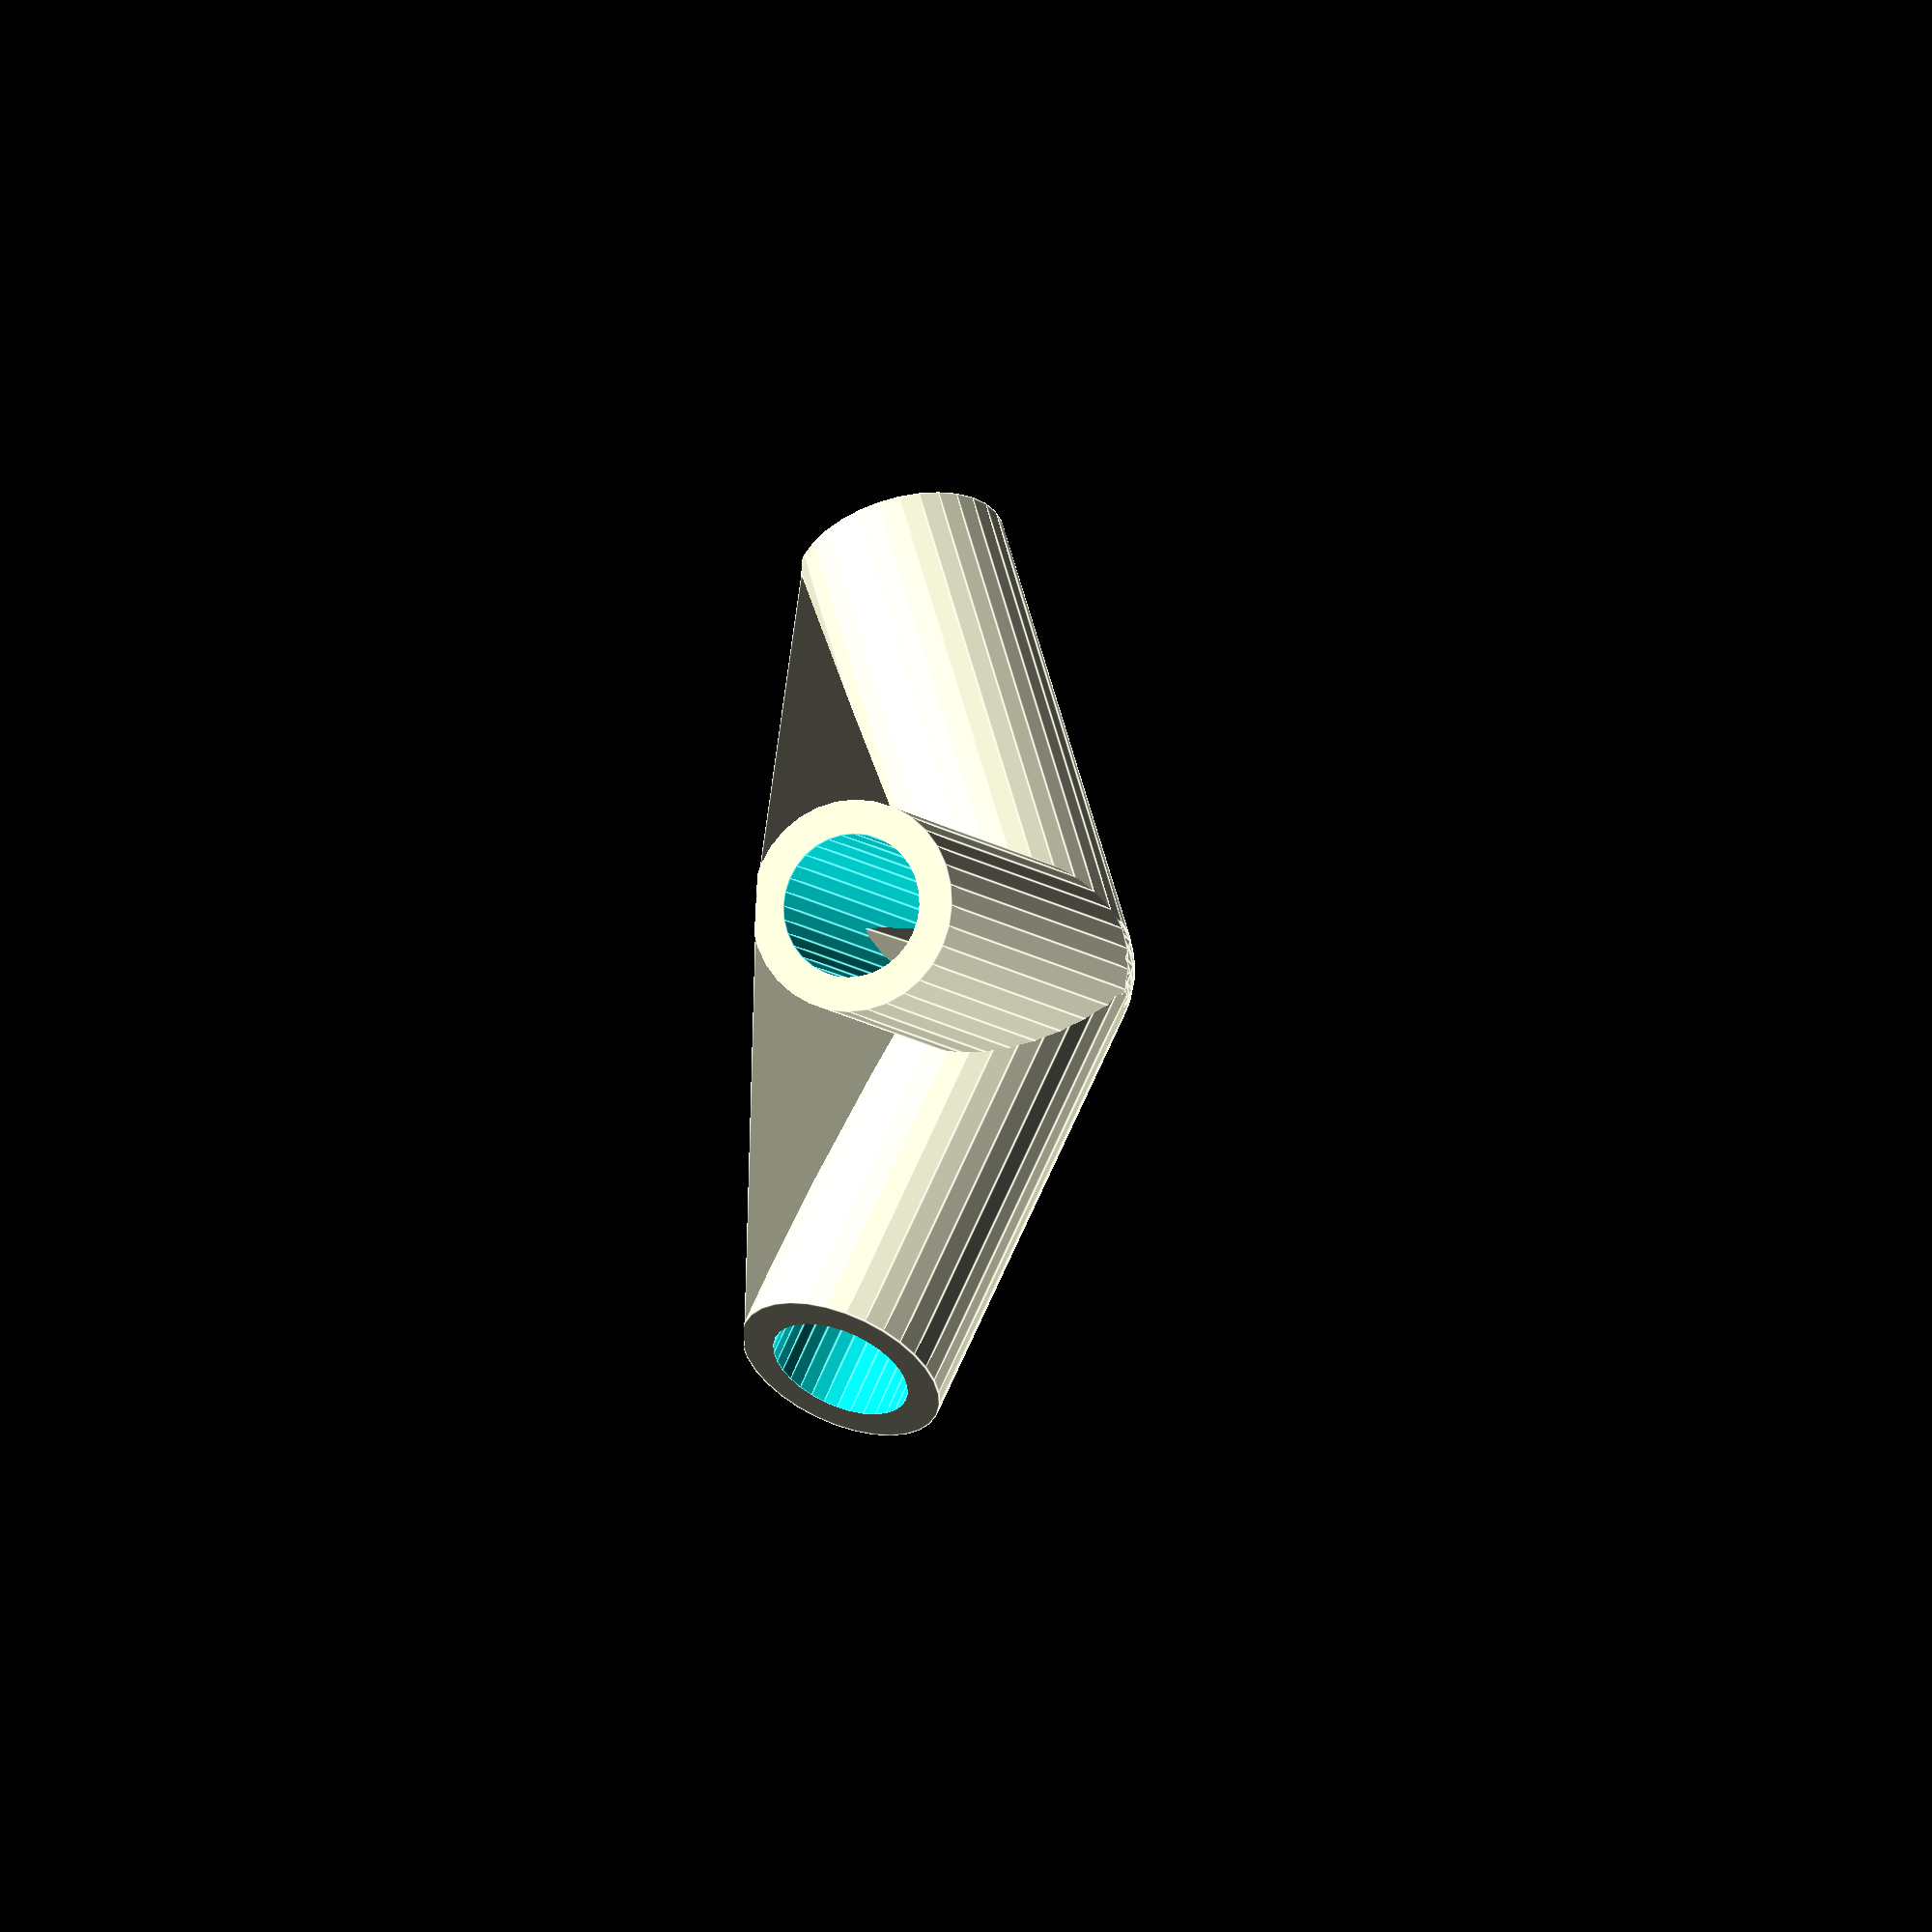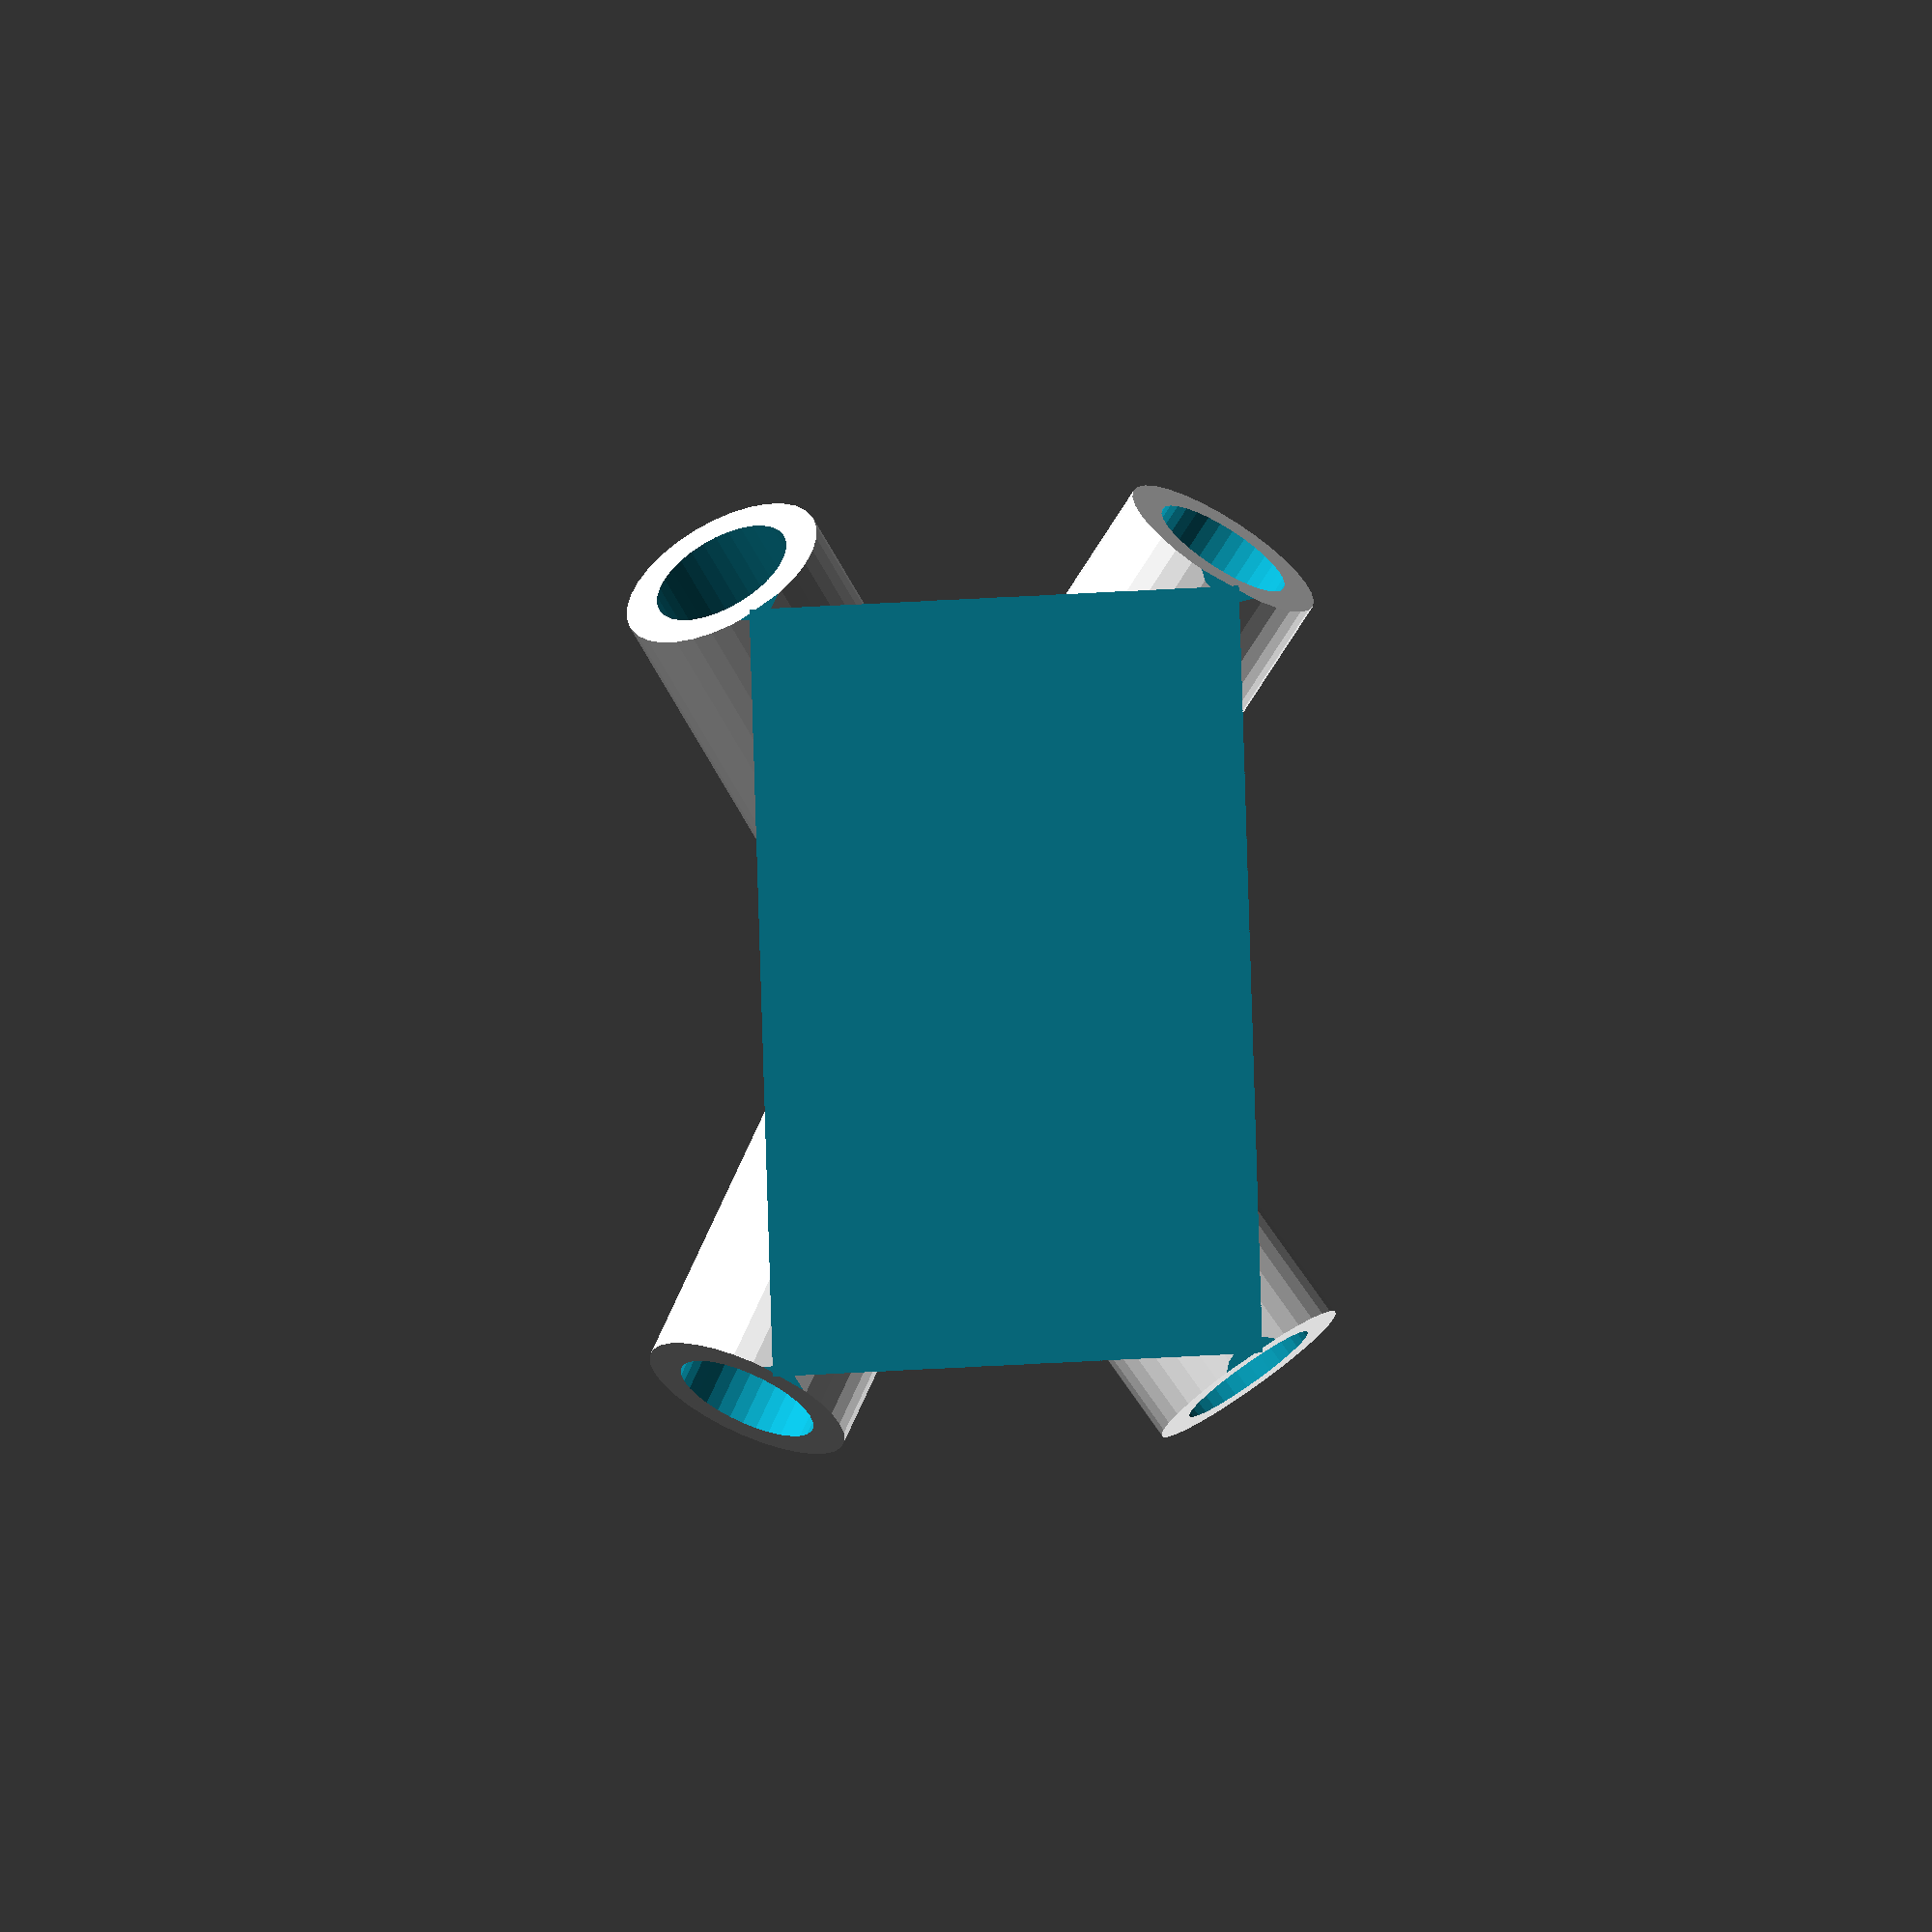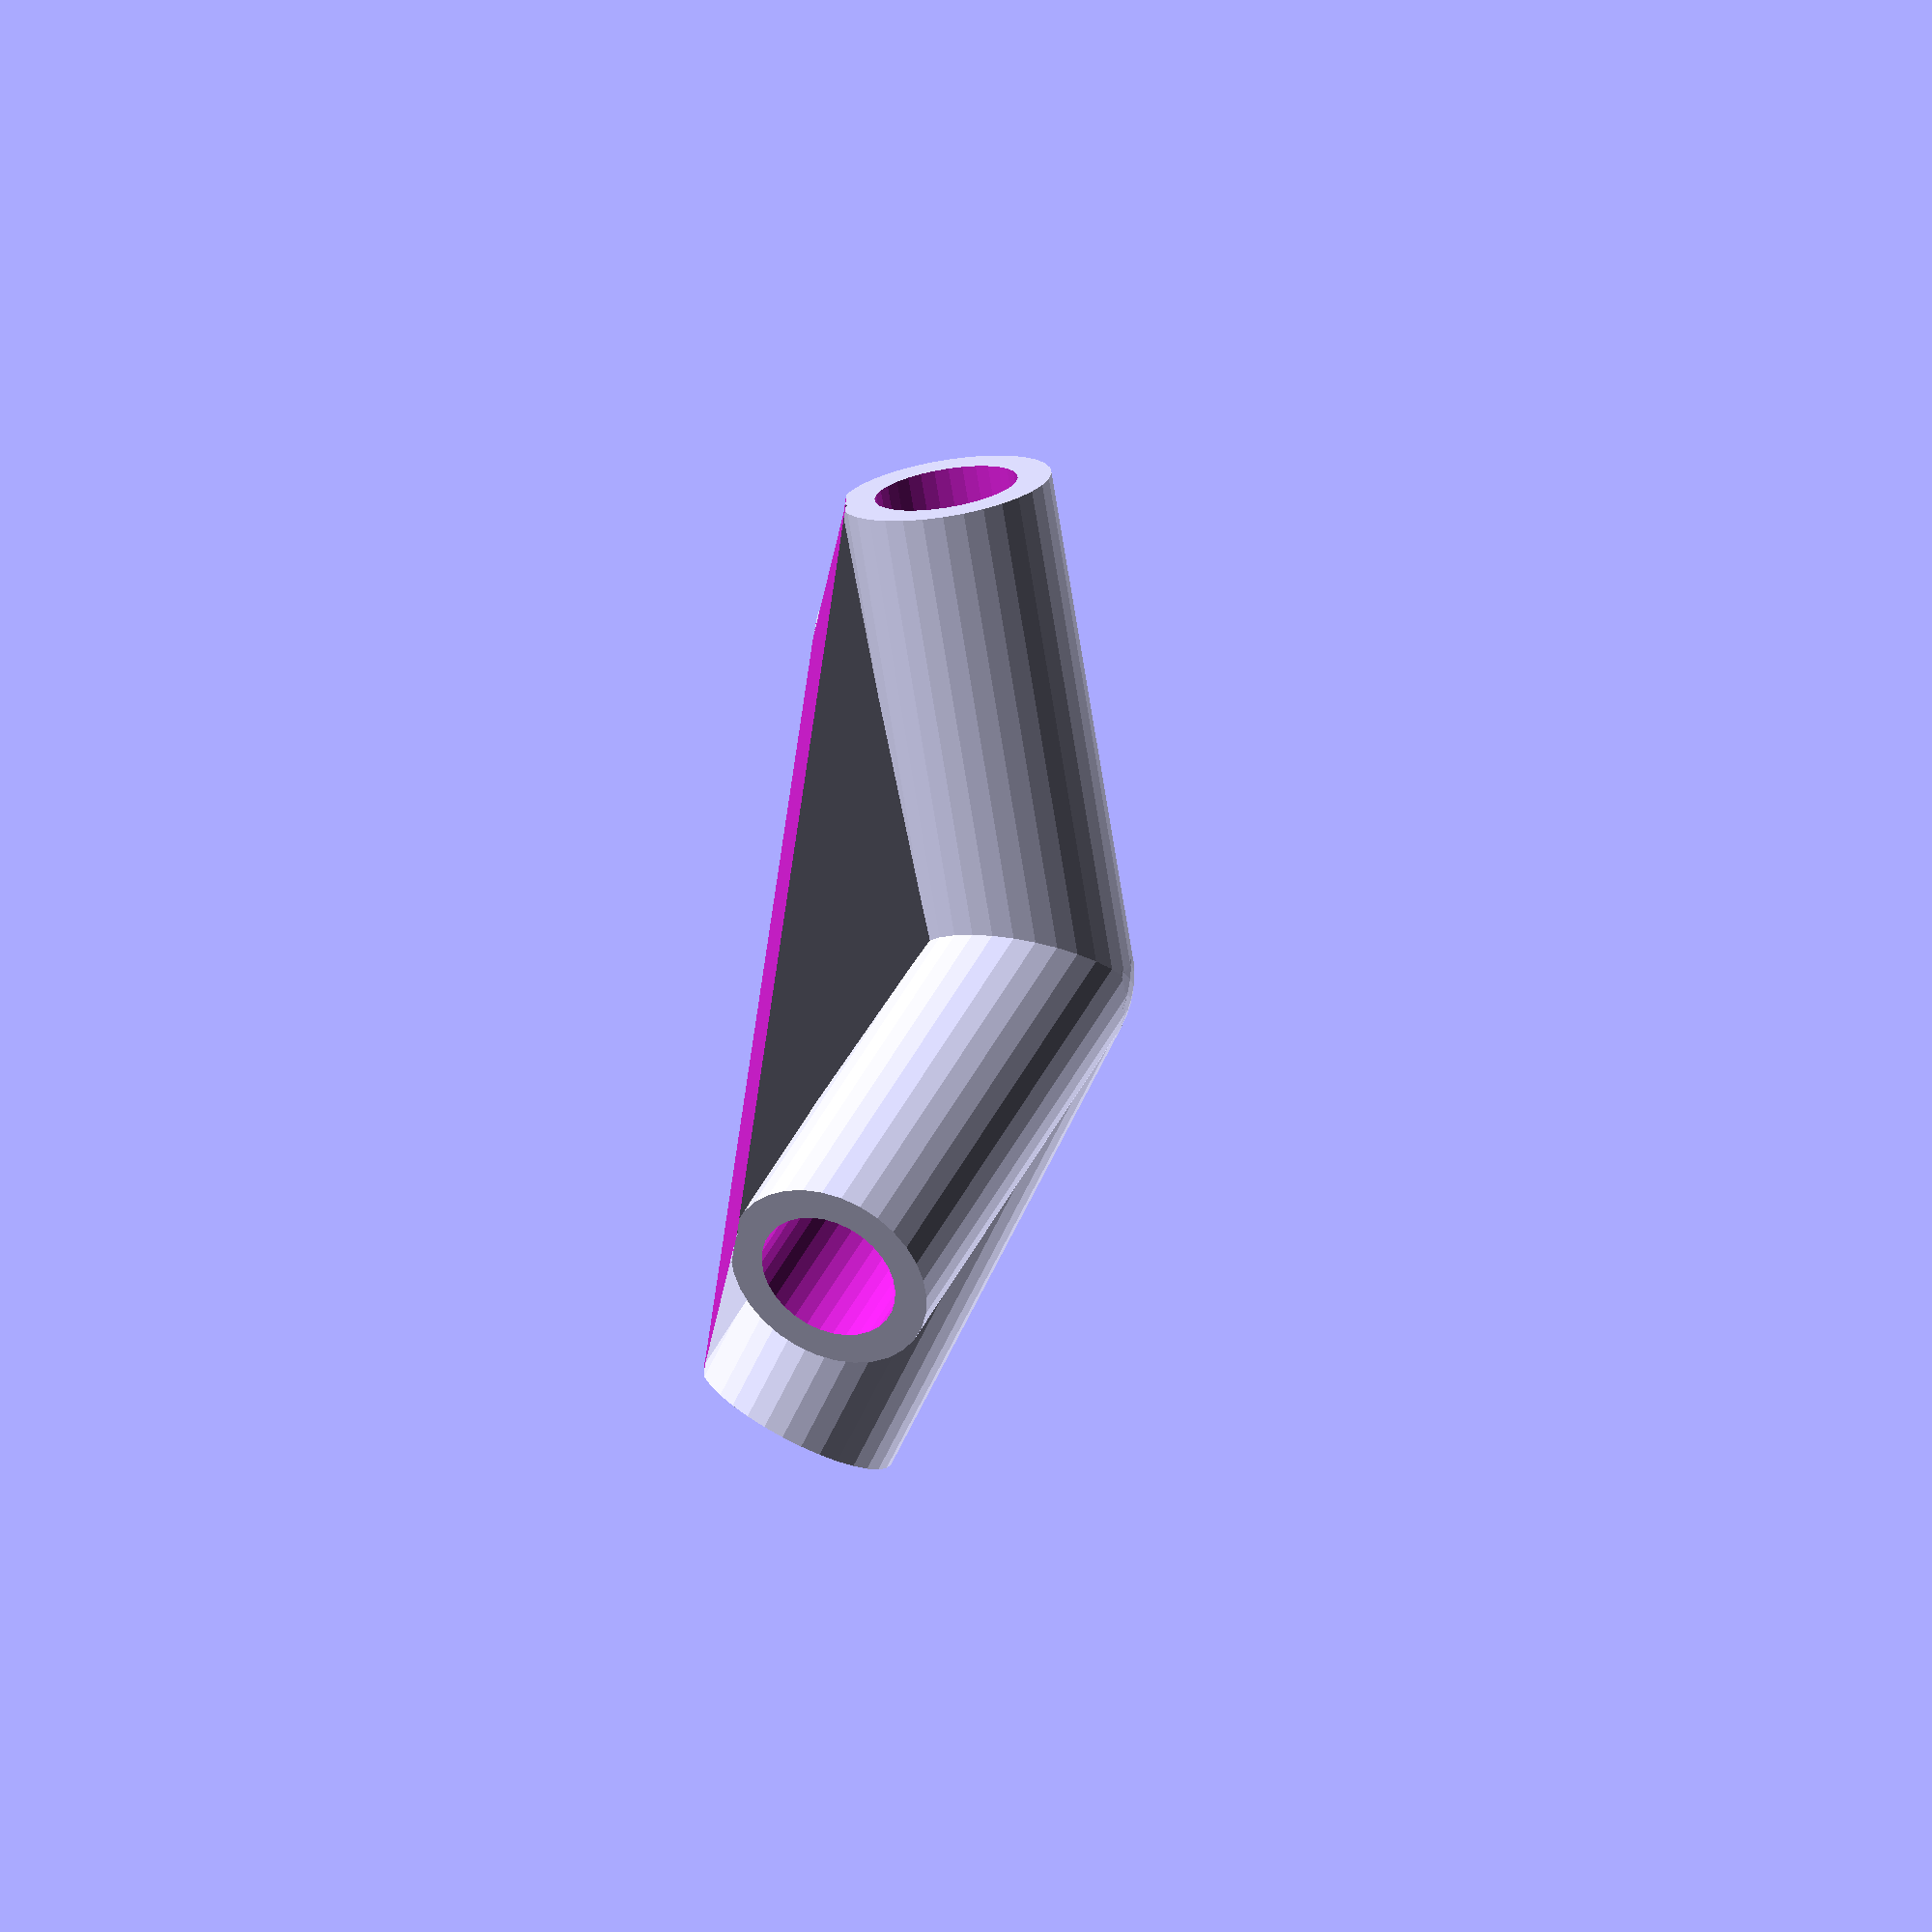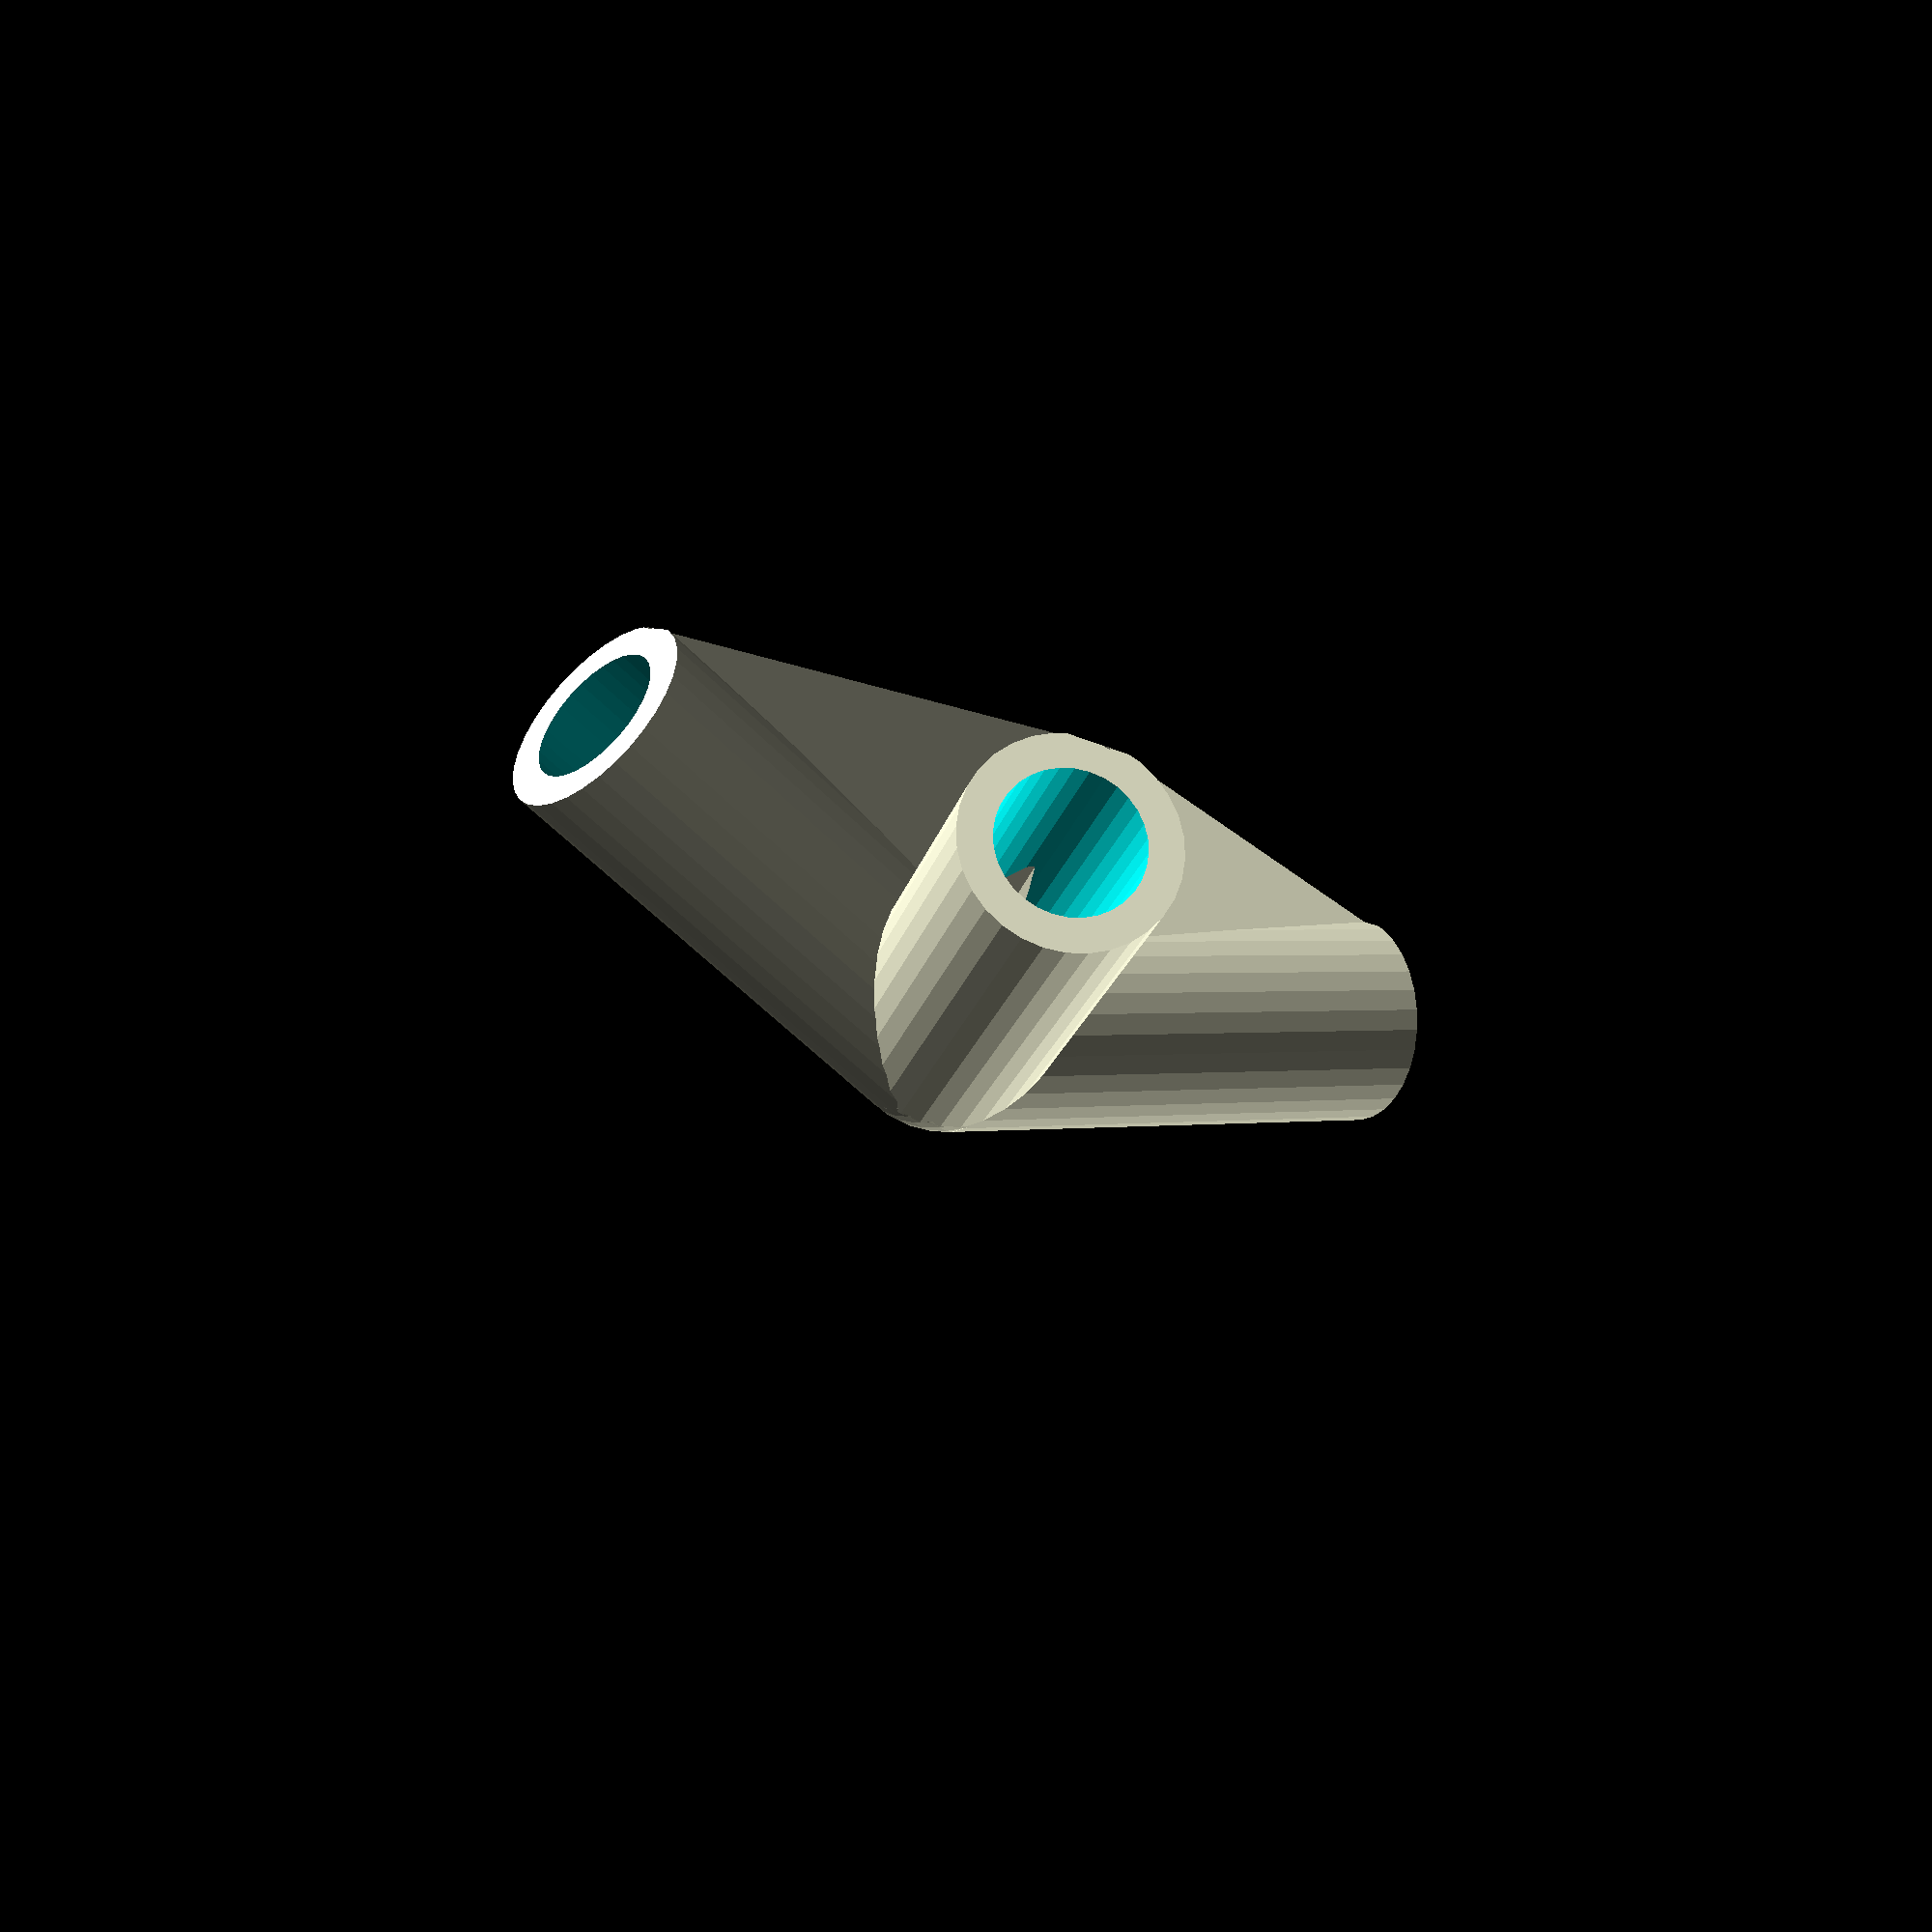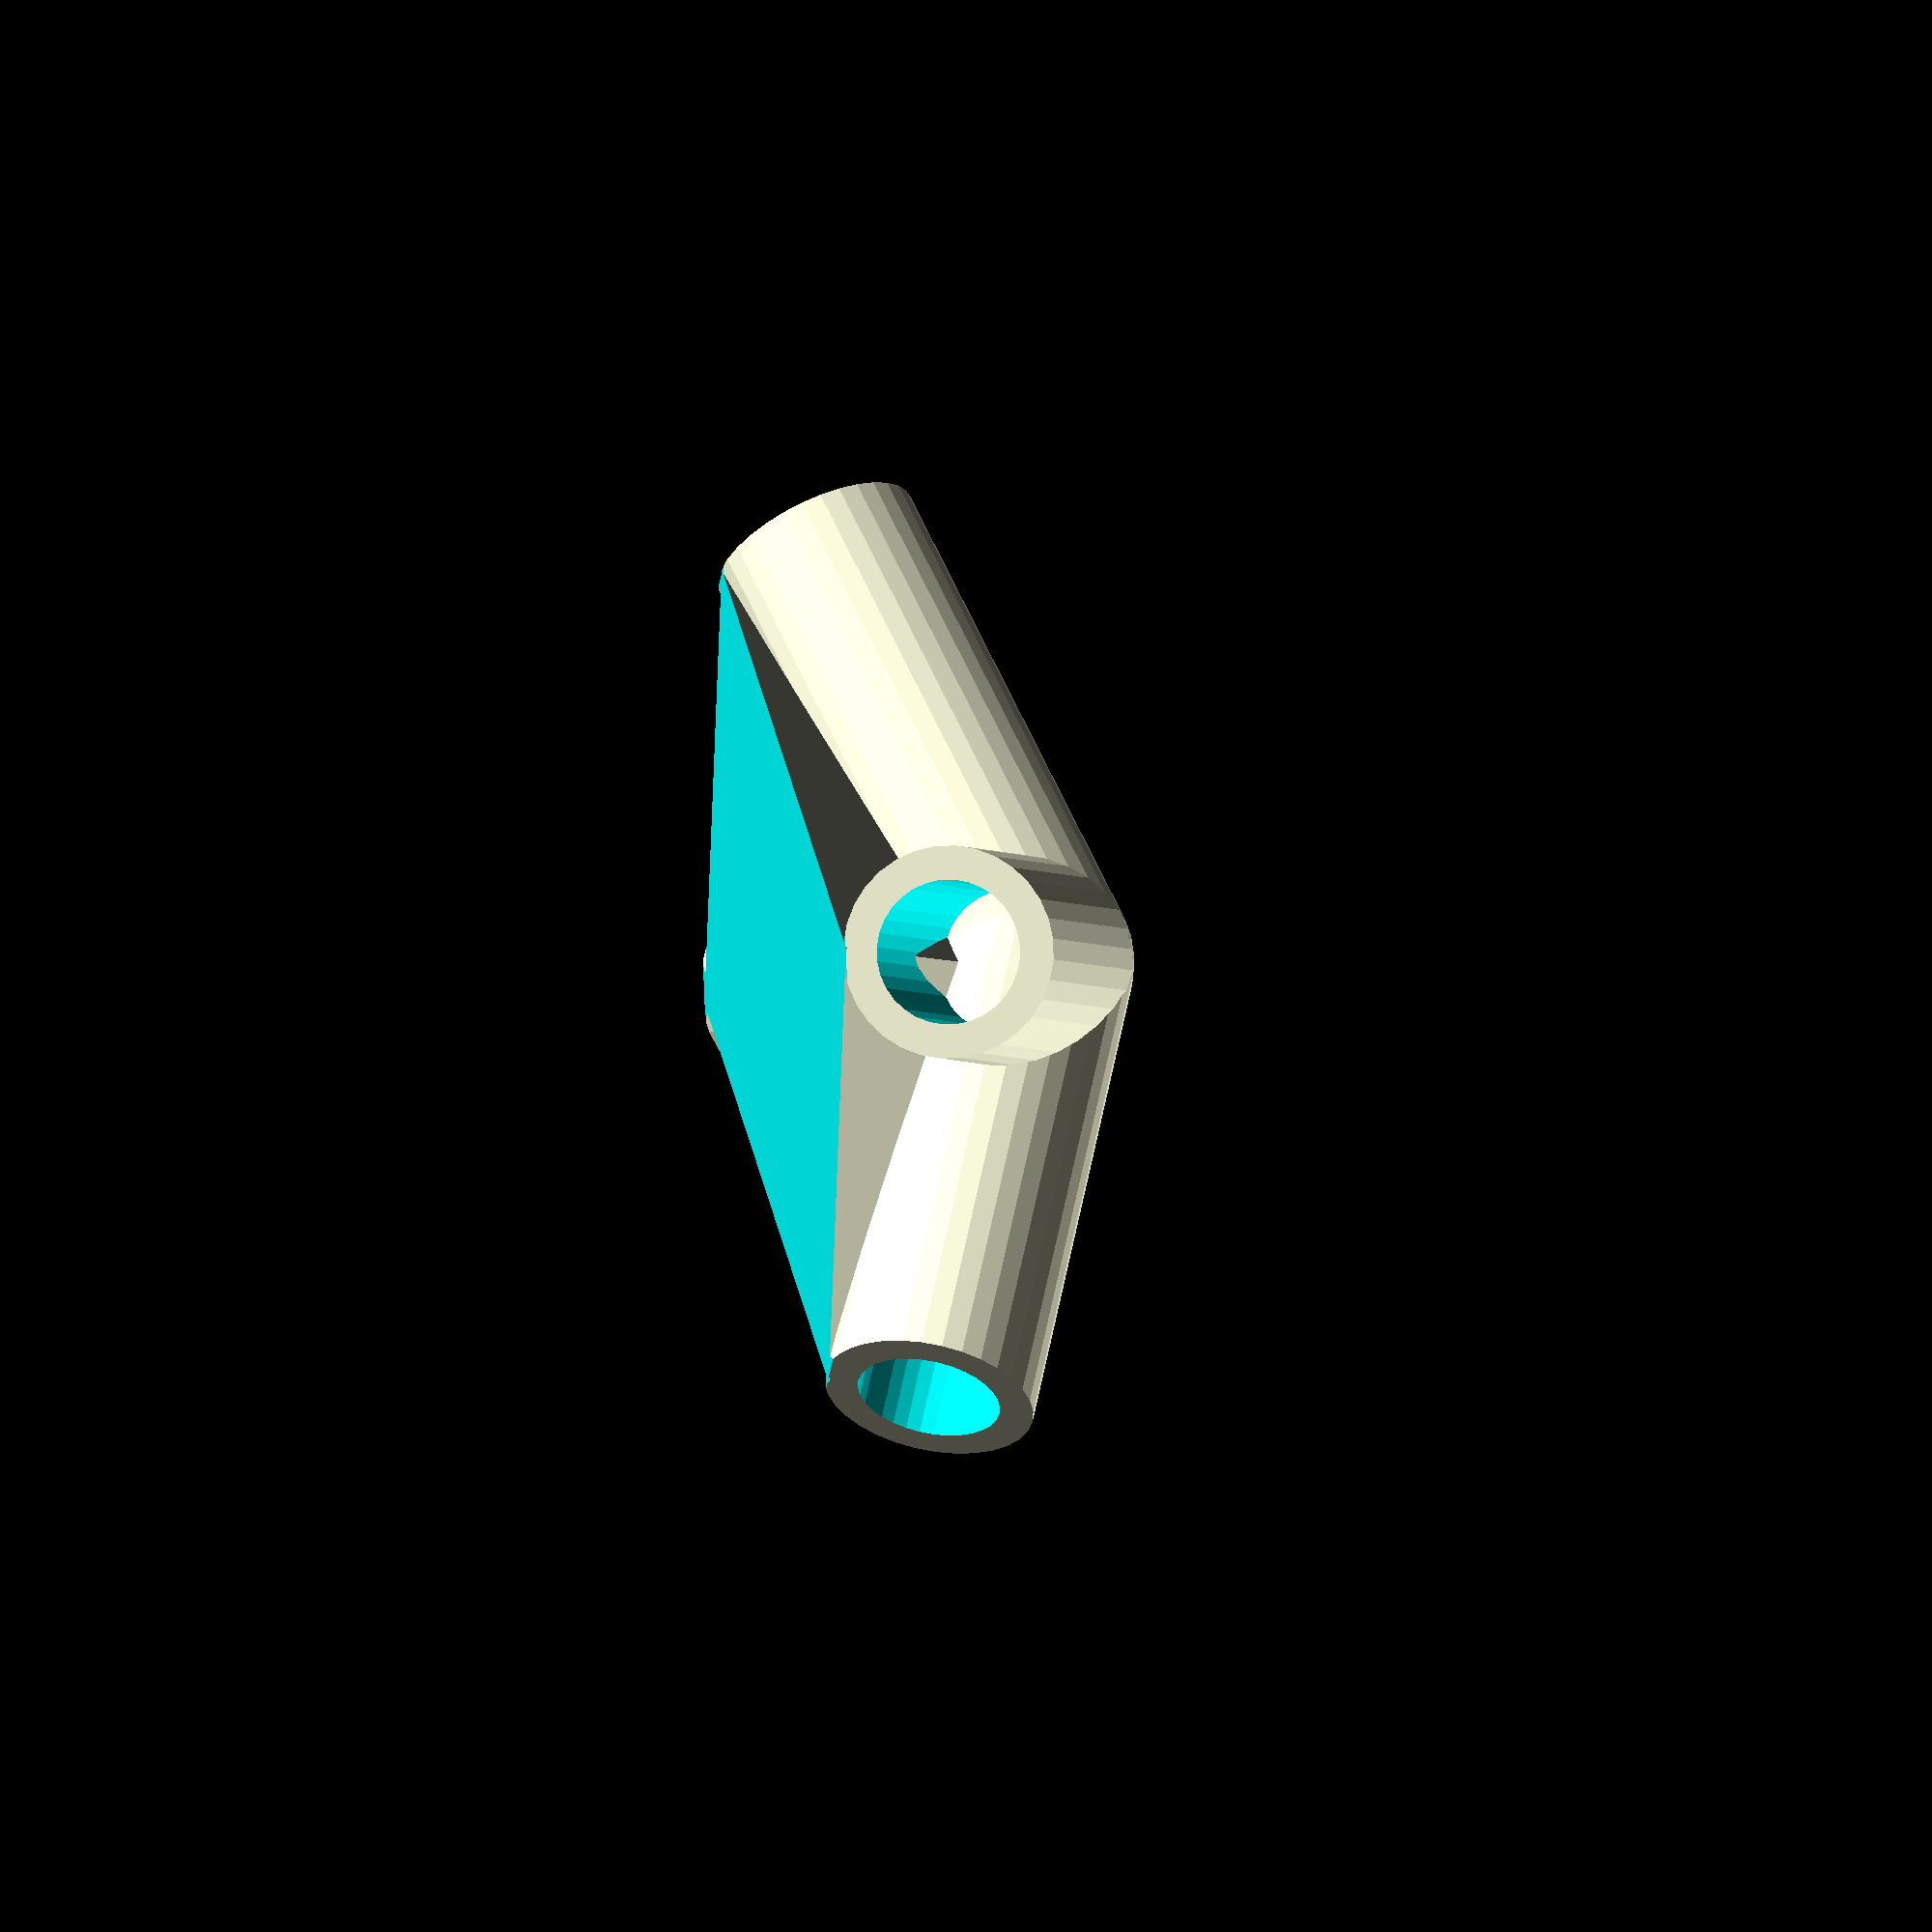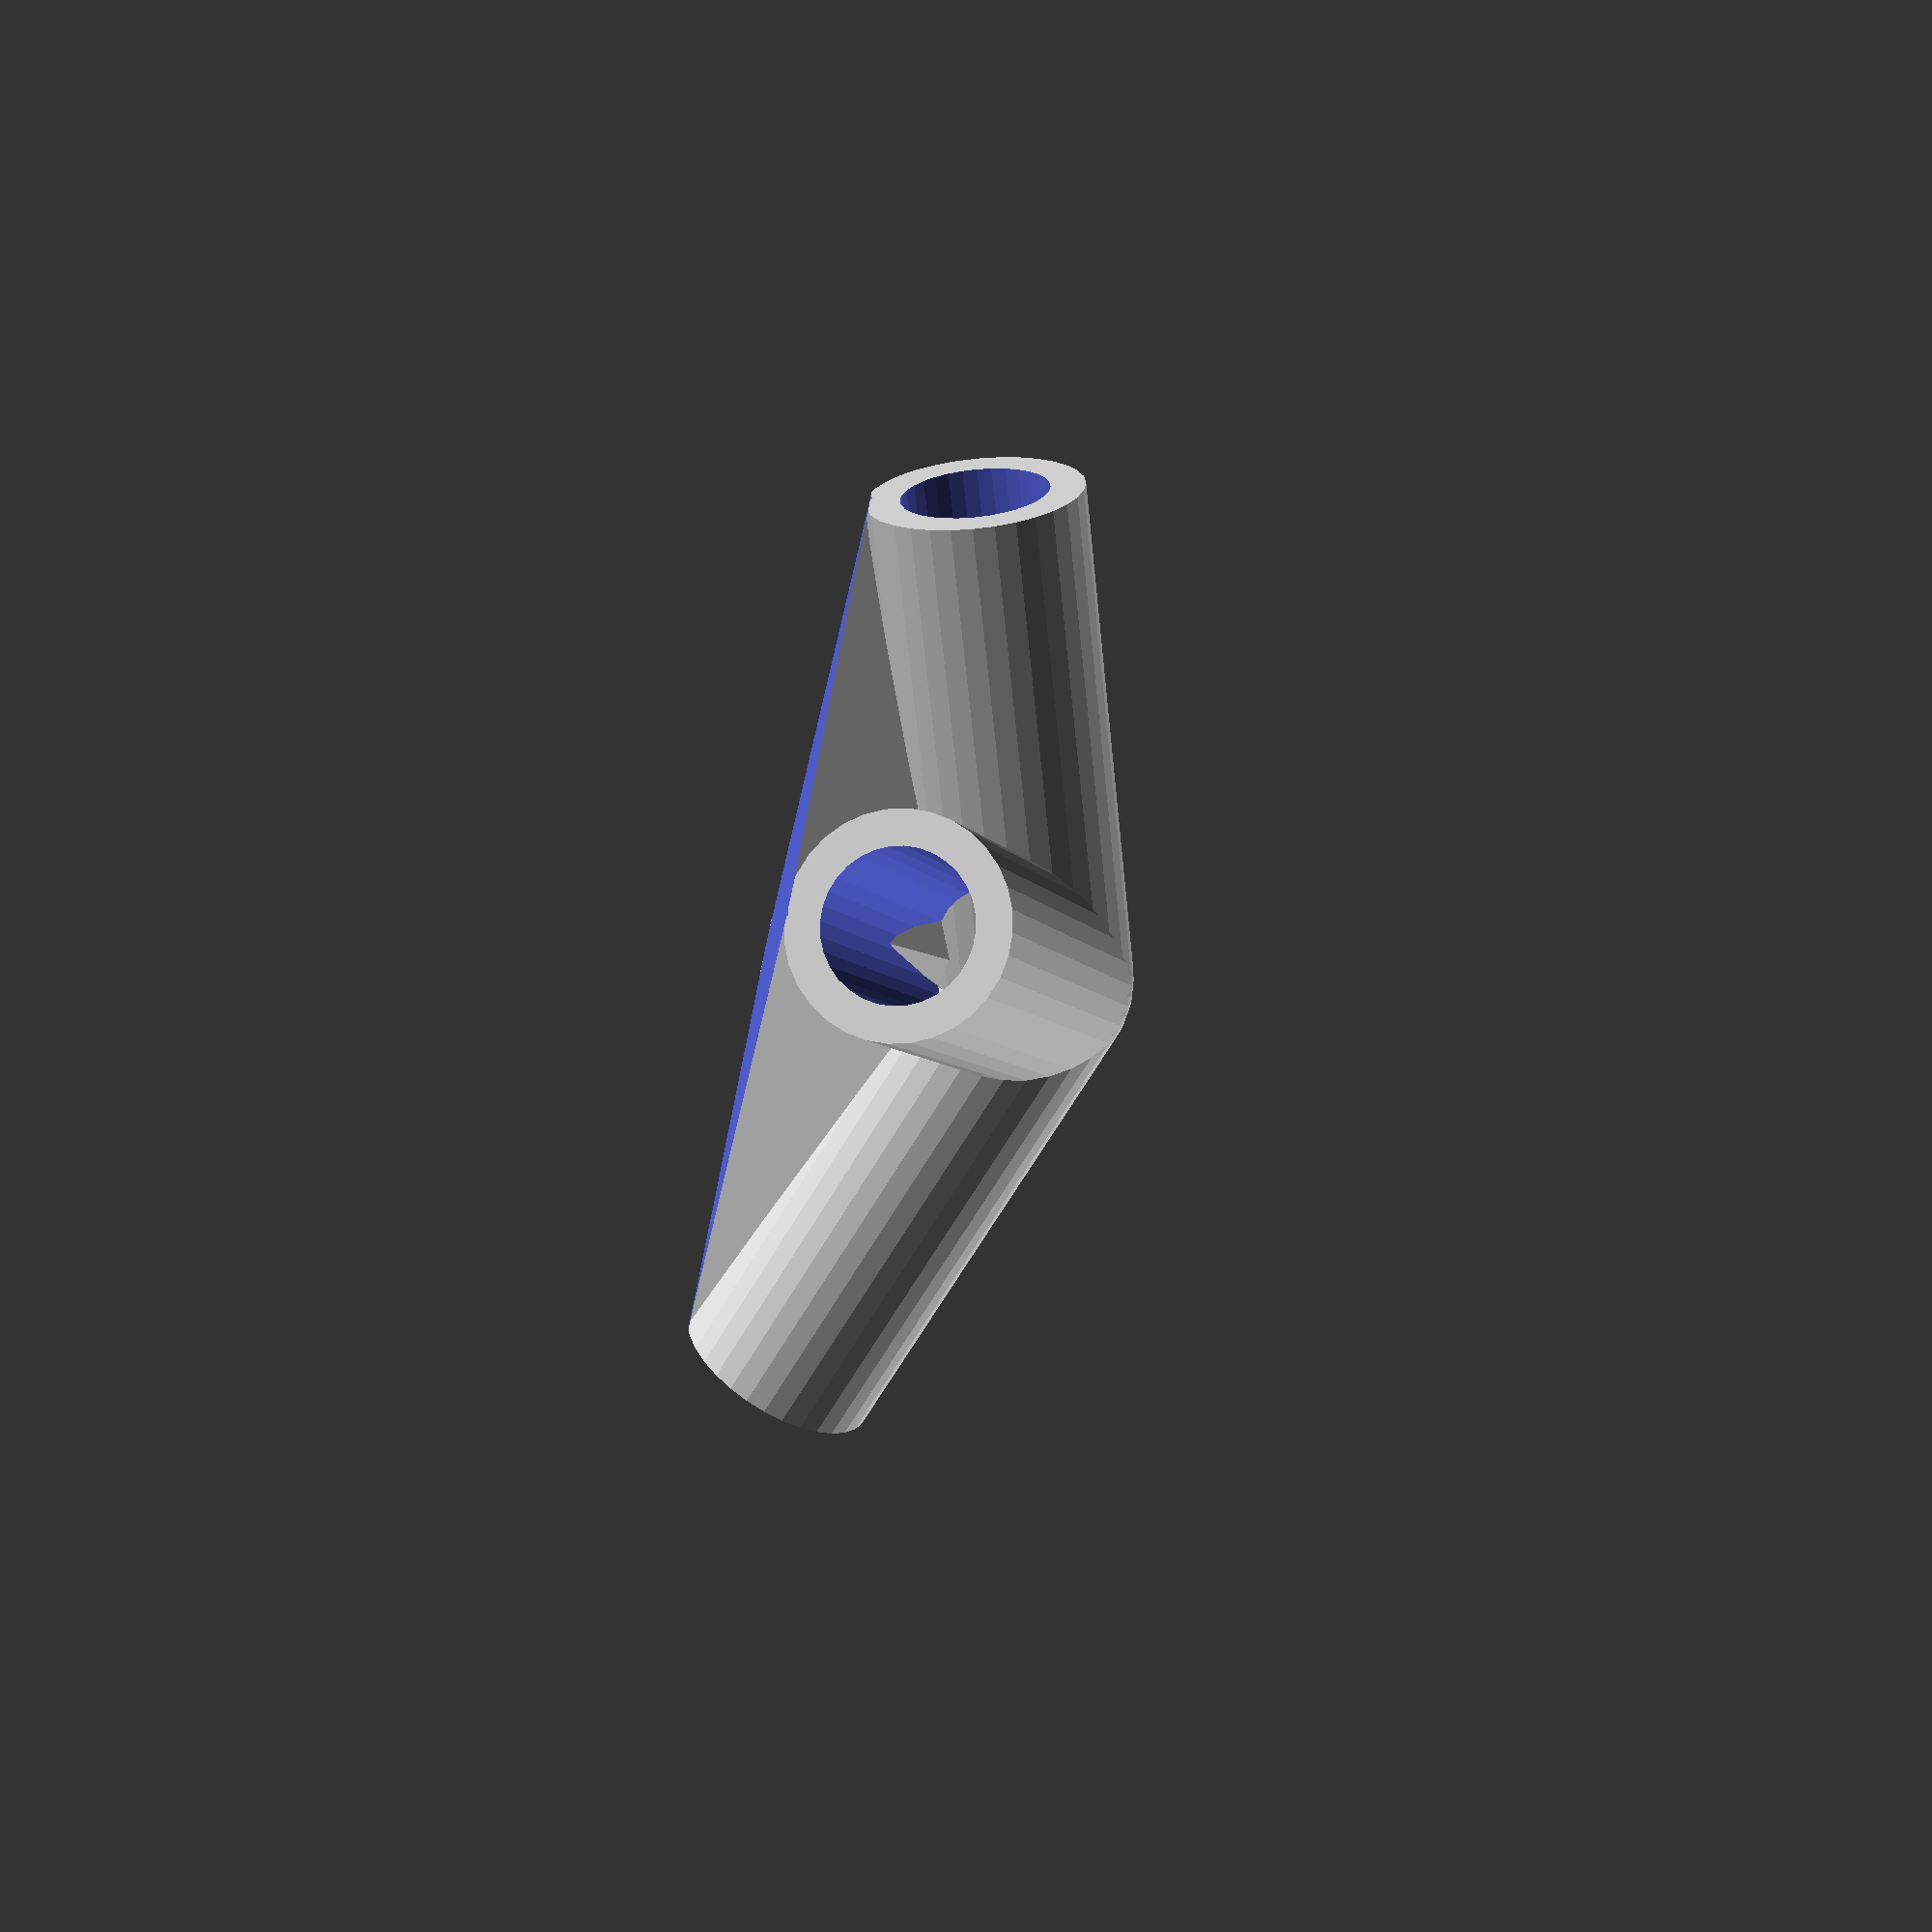
<openscad>
/*

  ikosidodekaeder_connector.scad
  
  
  
  https://memory-alpha.fandom.com/wiki/Kal-toh
  
  https://de.wikipedia.org/wiki/Ikosidodekaeder
  
  pentagonal faces: 108 Degree
  triangular faces: 60 Degree
  
  The dihedral angle between triangular and pentagonal faces is
  alpha	=	cos^(-1)(-sqrt(1/(15)(5+2sqrt(5))))	
	=	142.623... degrees.
  

  3mm x 120mm
  https://www.greenstuffworld.com/de/flugbasestaebe/600-3-mm-runde-acryl-staebe-transparent.html
  
*/

dia = 5;
idia = 3.4;
da = acos((-sqrt((5+2*sqrt(5))/15)));
nodeFn =32;

module nodeEnd() {
  difference() {
    cylinder(d=dia, h=12, $fn=nodeFn);
    cylinder(d=idia, h=12.01, $fn=nodeFn);
  }
}

//cube([40,40,1], center=true);

module ikosidodekaederConnector() {
  difference() {
    union() {
      scale([0.65,1,1])
      rotate([0,0,45])
      // arg 1: height, depends on idia
      // arg 2: base width
      cylinder(5,12.76,0,$fn=4);


      translate([0,0,6])
      rotate([0,31.5,0])
      rotate([0,0,(108-90)/2+45])
      union() {
        sphere(d=dia, $fn=nodeFn);
        rotate([0,0,-108])
        union() {
          rotate([0,0,108])
          rotate([0,90,0])
          nodeEnd();

          rotate([0,90,0])
          nodeEnd();

          rotate([180-da,0,0])
          rotate([0,0,-60])
          rotate([0,90,0])
          nodeEnd();
        }
        rotate([da-180,0,0])
        rotate([0,0,60])
        rotate([0,90,0])
        nodeEnd();
      }
    }
    translate([0,0,-1+0.001])
    cube([30,30,2], center=true);
  }
}

ikosidodekaederConnector();


</openscad>
<views>
elev=312.2 azim=112.7 roll=273.7 proj=o view=edges
elev=355.4 azim=1.8 roll=168.1 proj=o view=solid
elev=261.1 azim=114.8 roll=279.0 proj=o view=solid
elev=94.9 azim=336.4 roll=161.9 proj=p view=solid
elev=342.3 azim=257.9 roll=260.5 proj=o view=wireframe
elev=255.1 azim=229.0 roll=282.4 proj=p view=solid
</views>
